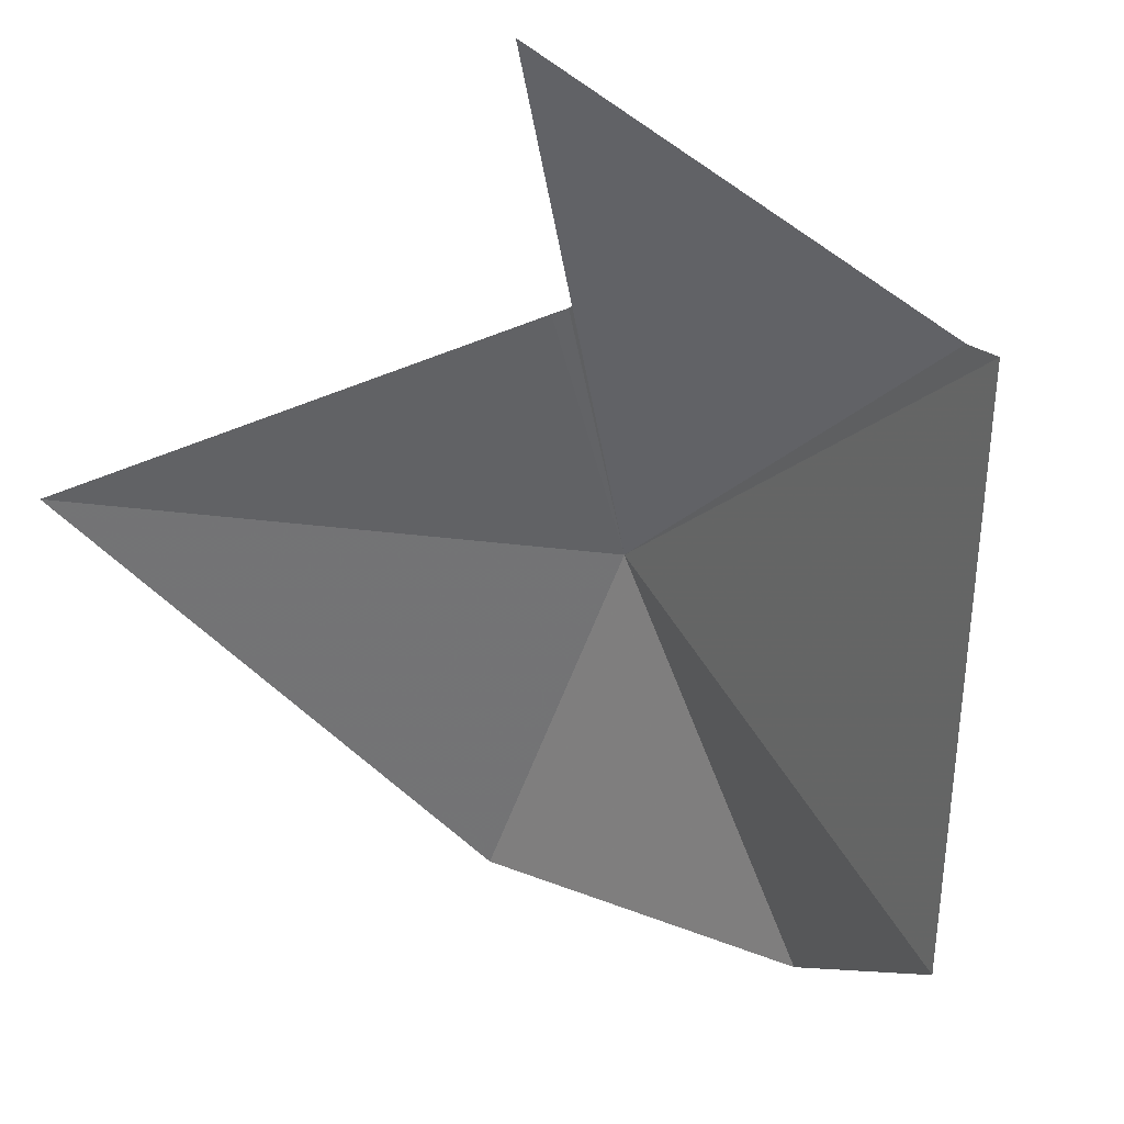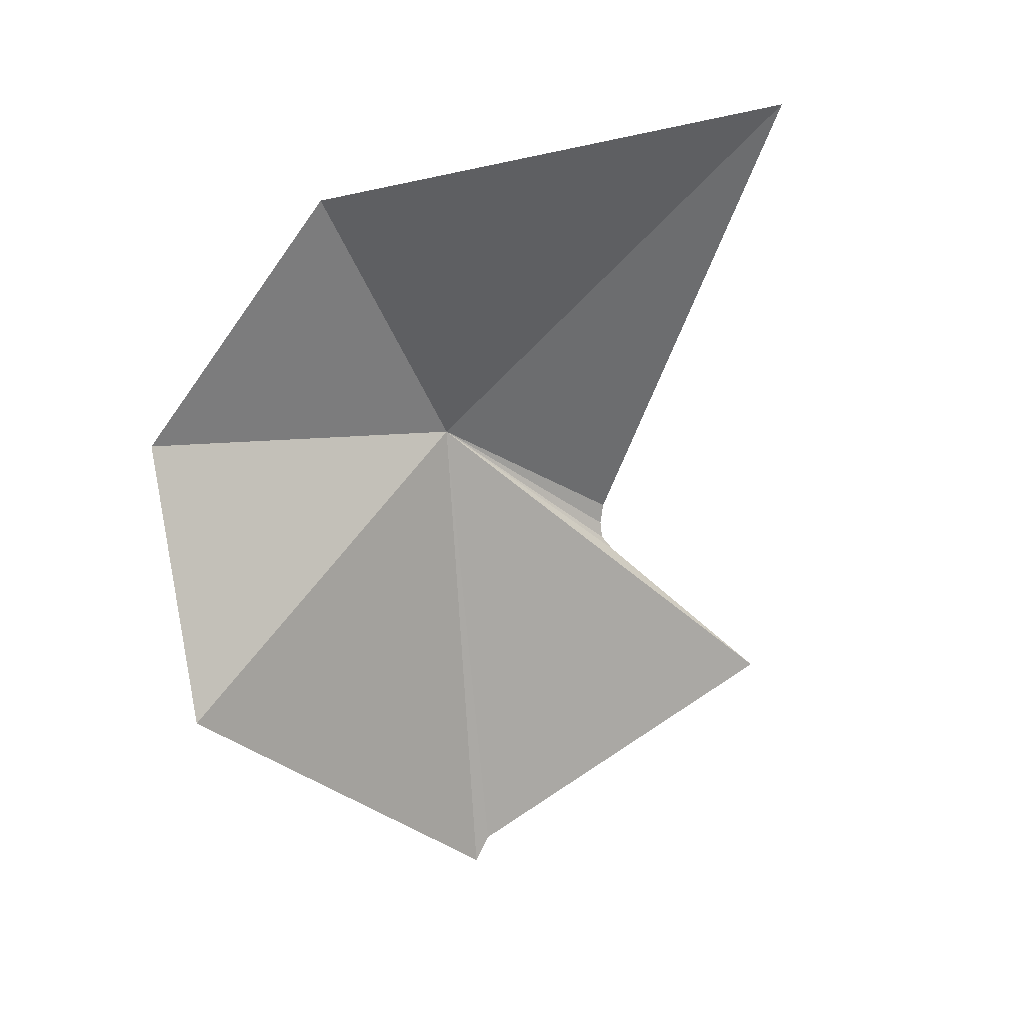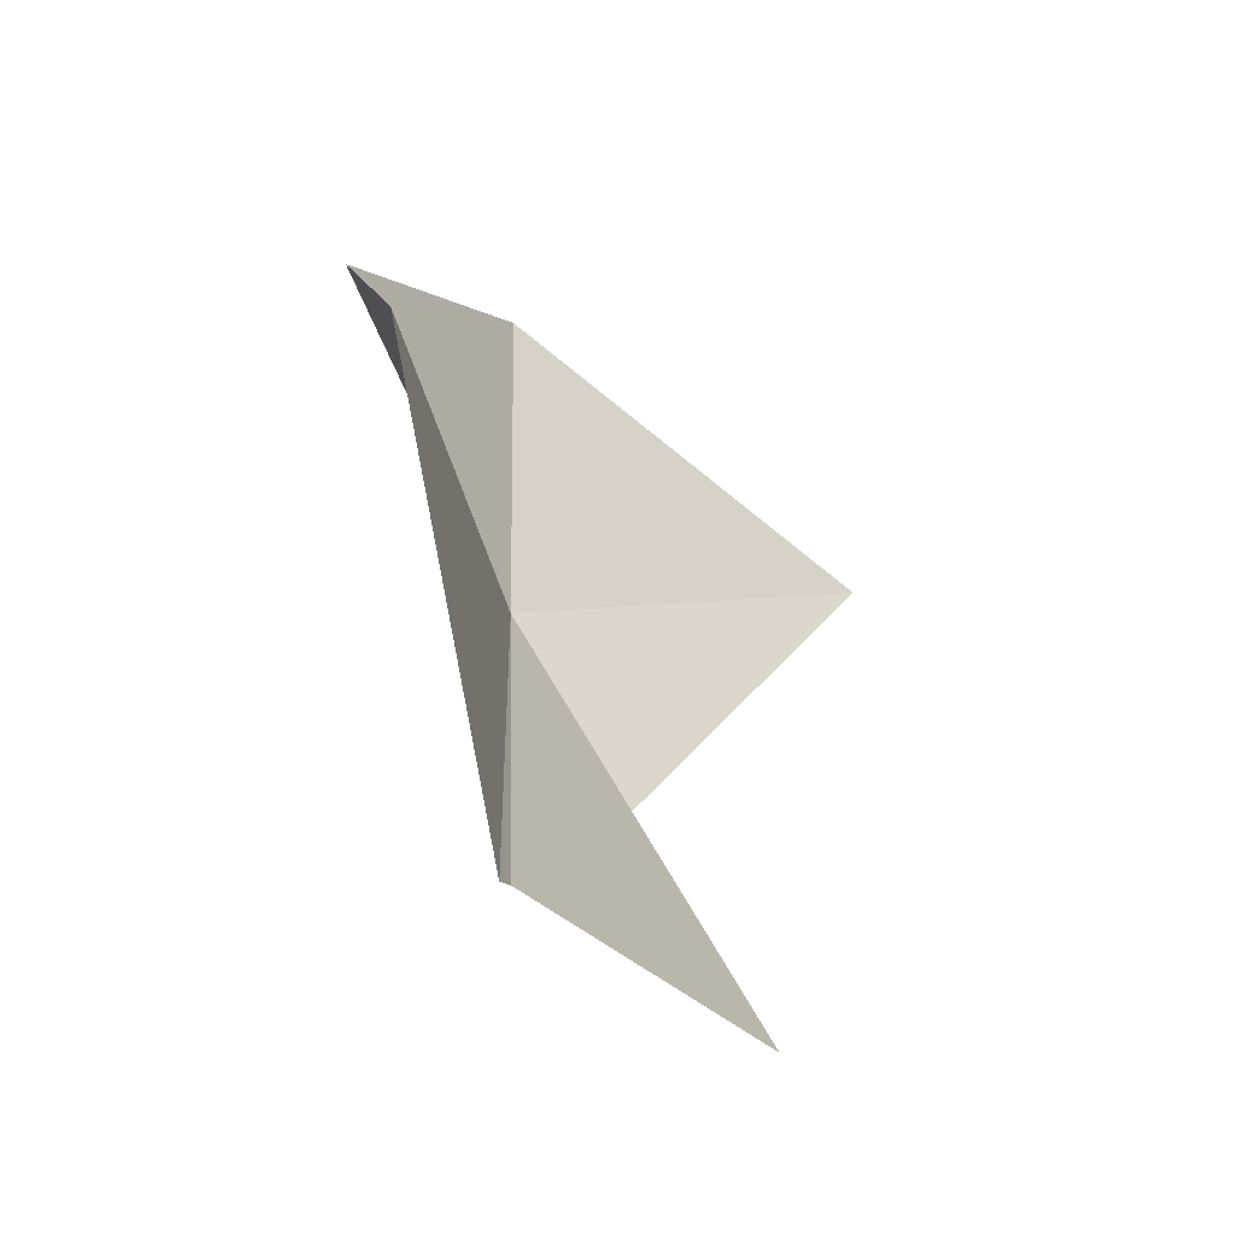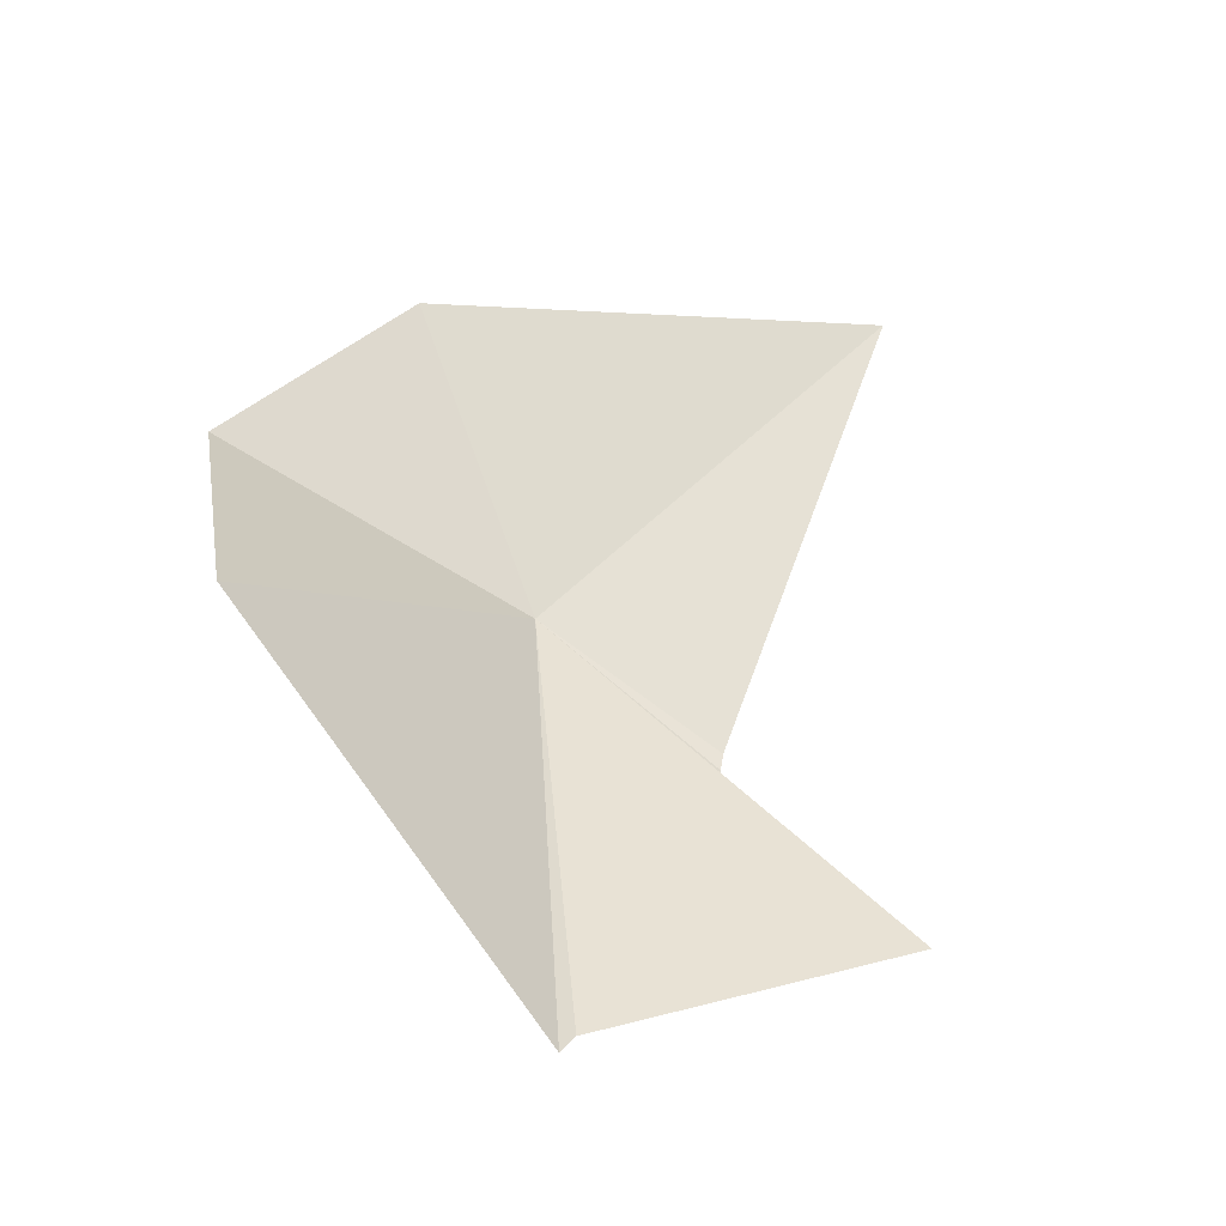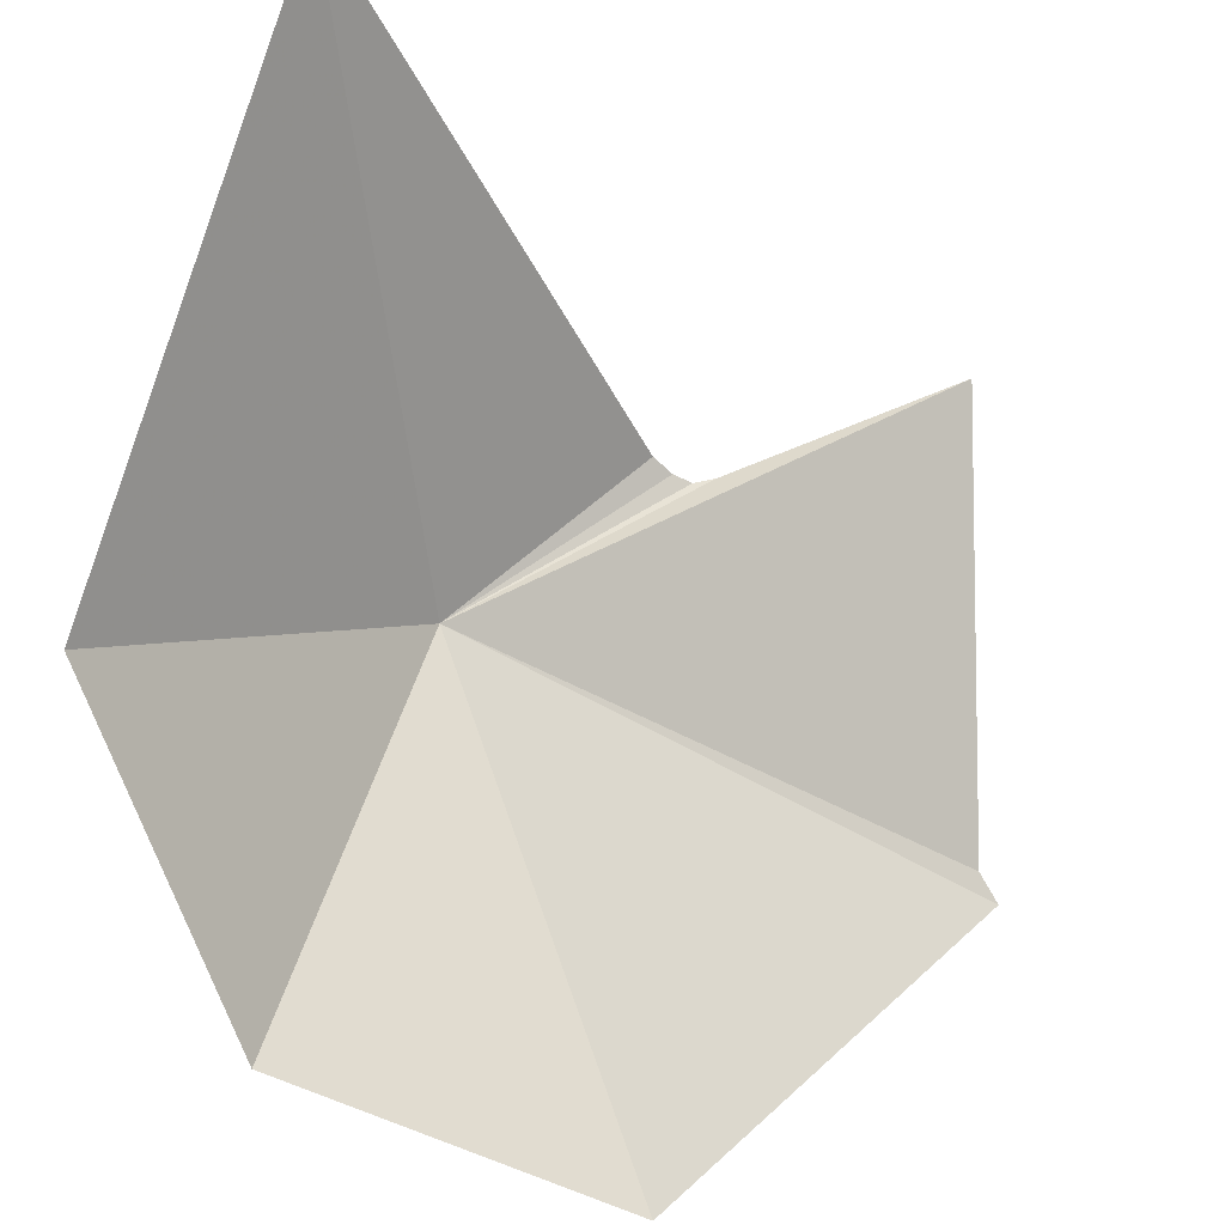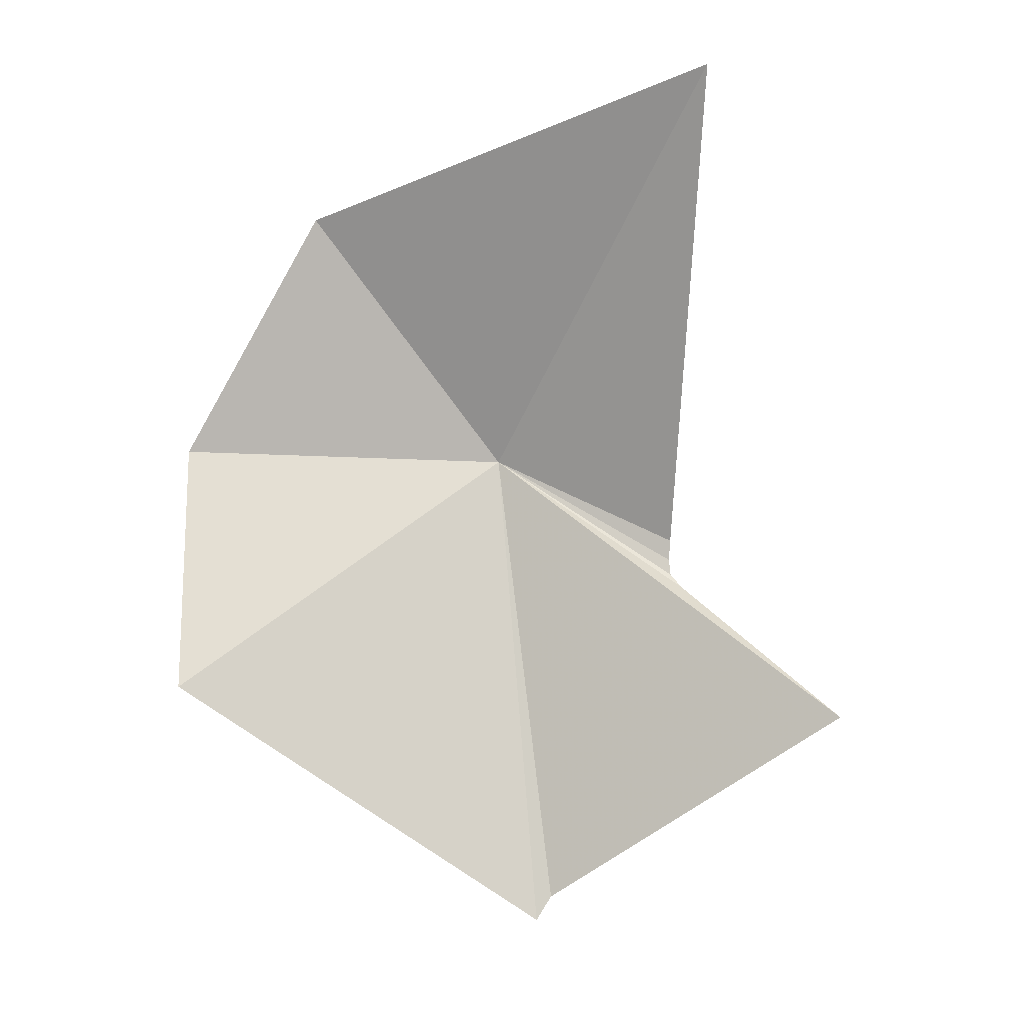
<metadata>
{"format":"obj","ext":"obj","renderer":"f3d","projection":"perspective","resolution":1024,"background":"white","views":[{"elev":-10.9,"azim":-28.5,"up":"+Z"},{"elev":11.0,"azim":-151.6,"up":"+Y"},{"elev":-71.5,"azim":176.7,"up":"+Y"},{"elev":-50.9,"azim":-152.4,"up":"+Y"},{"elev":-52.9,"azim":-127.4,"up":"+Z"},{"elev":-11.0,"azim":-114.6,"up":"+Y"}]}
</metadata>
<code>
v 97.57 -139.6 495.2
v 96.02 -141.4 497.2
v 96.13 -141.3 497.1
v 94.43 -143.3 498.7
v 97.31 -145.6 495.9
v 96.11 -140.8 497.1
v 96.16 -141 497.1
v 93.16 -135.2 496.1
v 97.41 -145.9 495.7
v 98.8 -142.8 491
v 99.58 -139.4 491.3
v 97.78 -136.3 492.5
f 1 3 2
f 1 2 4
f 1 4 5
f 1 6 7
f 1 7 3
f 1 8 6
f 1 5 9
f 1 9 10
f 1 10 11
f 1 12 8
f 1 11 12

</code>
